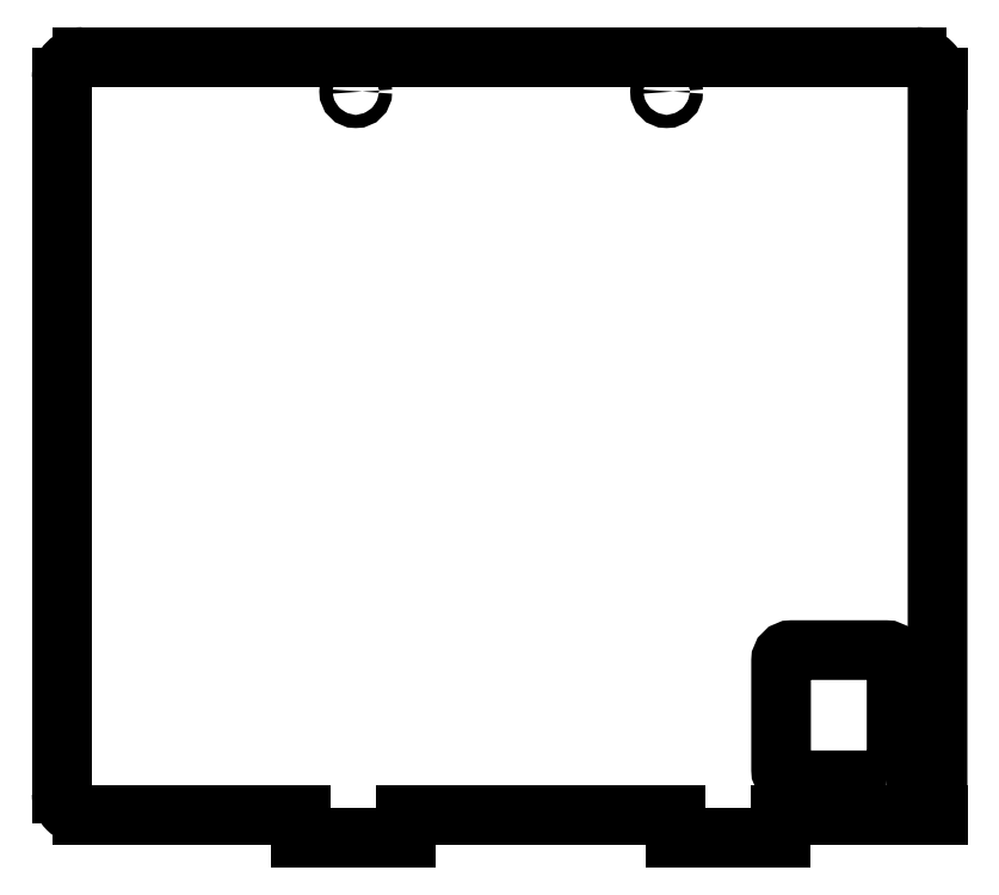
<metadata>
{"format":"dxf","ext":"dxf","renderer":"ezdxf+matplotlib","layout":"modelspace","background":"white","min_lineweight":24,"dpi":150}
</metadata>
<code>
0
SECTION
2
ENTITIES
0
ARC
8
0
10
-4.36
20
0.42
30
-1.431e-49
40
0.2
210
1.99e-38
220
-1.409e-34
230
1
50
180
51
270
0
LINE
8
0
10
-4.36
20
0.22
30
-2.818e-35
11
-2.28
21
0.22
31
-1.284e-39
0
LINE
8
0
10
-2.28
20
0.22
30
-1.284e-39
11
-2.28
21
9.065e-07
31
0
0
LINE
8
0
10
-2.28
20
9.065e-07
30
0
11
-1.28
21
5.089e-07
31
4.062e-34
0
LINE
8
0
10
-1.28
20
5.089e-07
30
4.062e-34
11
-1.28
21
0.22
31
0
0
LINE
8
0
10
-1.28
20
0.22
30
0
11
1.28
21
0.22
31
1.306e-63
0
LINE
8
0
10
1.28
20
0.22
30
1.306e-63
11
1.28
21
0
31
0
0
LINE
8
0
10
1.28
20
0
30
0
11
2.28
21
-4.889e-23
31
5.102e-64
0
LINE
8
0
10
2.28
20
-4.889e-23
30
5.102e-64
11
2.28
21
0.22
31
0
0
LINE
8
0
10
2.28
20
0.22
30
0
11
2.63
21
0.22
31
1.786e-64
0
LINE
8
0
10
2.63
20
0.22
30
1.786e-64
11
3.78
21
0.22
31
-3.435e-34
0
LINE
8
0
10
3.78
20
0.22
30
-3.435e-34
11
3.78
21
7.219
31
0
0
LINE
8
0
10
3.78
20
7.219
30
0
11
3.78
21
7.239
31
0
0
ARC
8
0
10
3.58
20
7.239
30
2.904e-49
40
0.2
210
1.452e-48
220
-1.541e-34
230
1
50
0
51
90
0
LINE
8
0
10
3.58
20
7.439
30
3.083e-35
11
-4.36
21
7.439
31
-4.051e-63
0
ARC
8
0
10
-4.36
20
7.239
30
0
40
0.2
210
-7.083e-77
220
2.026e-62
230
1
50
90
51
180
0
LINE
8
0
10
-4.56
20
7.239
30
0
11
-4.56
21
7.219
31
0
0
LINE
8
0
10
-4.56
20
7.219
30
0
11
-4.56
21
6.999
31
0
0
LWPOLYLINE
8
0
90
8
70
1
43
0
10
3.29
20
0.55
10
2.39
20
0.55
42
-0.4142
10
2.29
20
0.65
10
2.29
20
1.69
42
-0.4142
10
2.39
20
1.79
10
3.29
20
1.79
42
-0.4142
10
3.39
20
1.69
10
3.39
20
0.65
42
-0.4142
0
CIRCLE
8
0
10
-1.76
20
7.109
30
0
40
0.0625
210
0
220
0
230
1
0
CIRCLE
8
0
10
1.2
20
7.109
30
0
40
0.0625
210
0
220
-7.347e-40
230
1
0
LINE
8
0
10
-4.56
20
6.999
30
0
11
-4.56
21
0.42
31
3.981e-39
0
ENDSEC
0
EOF

</code>
